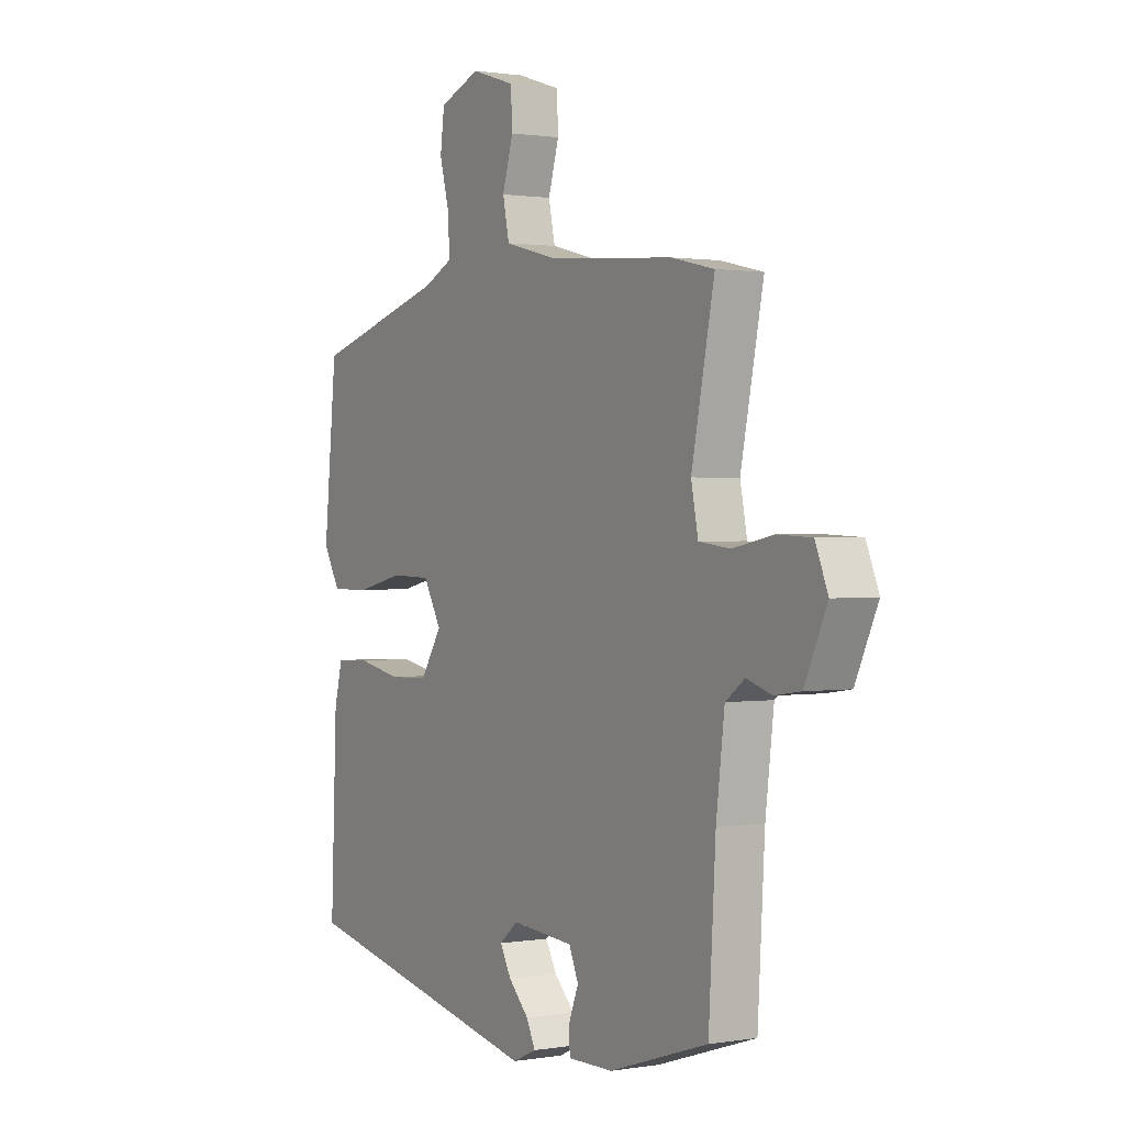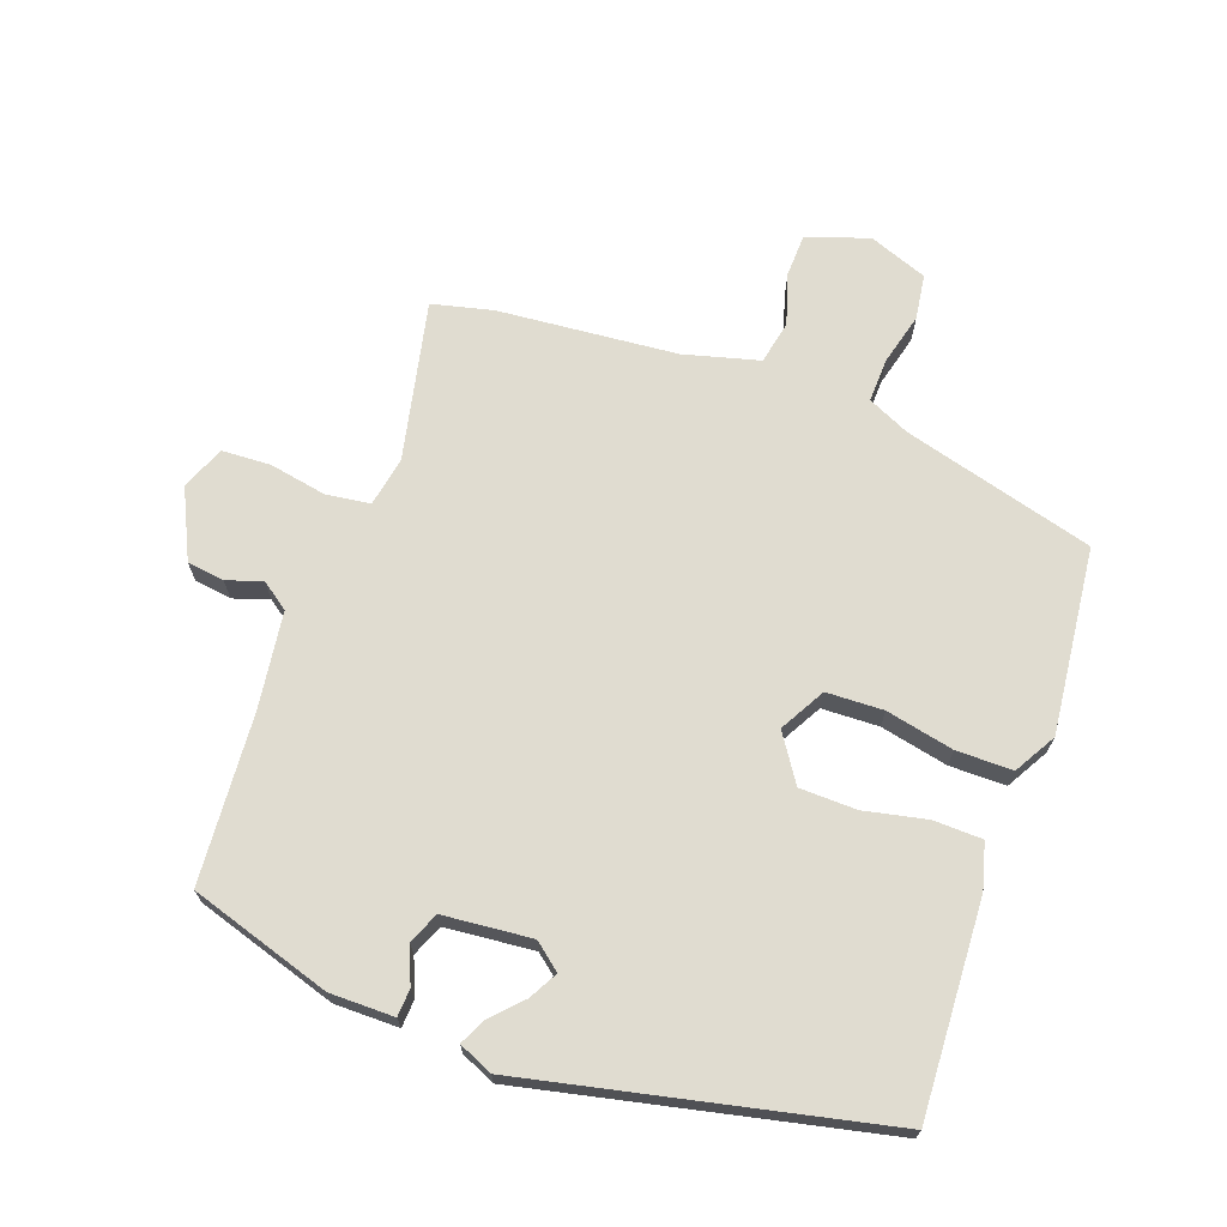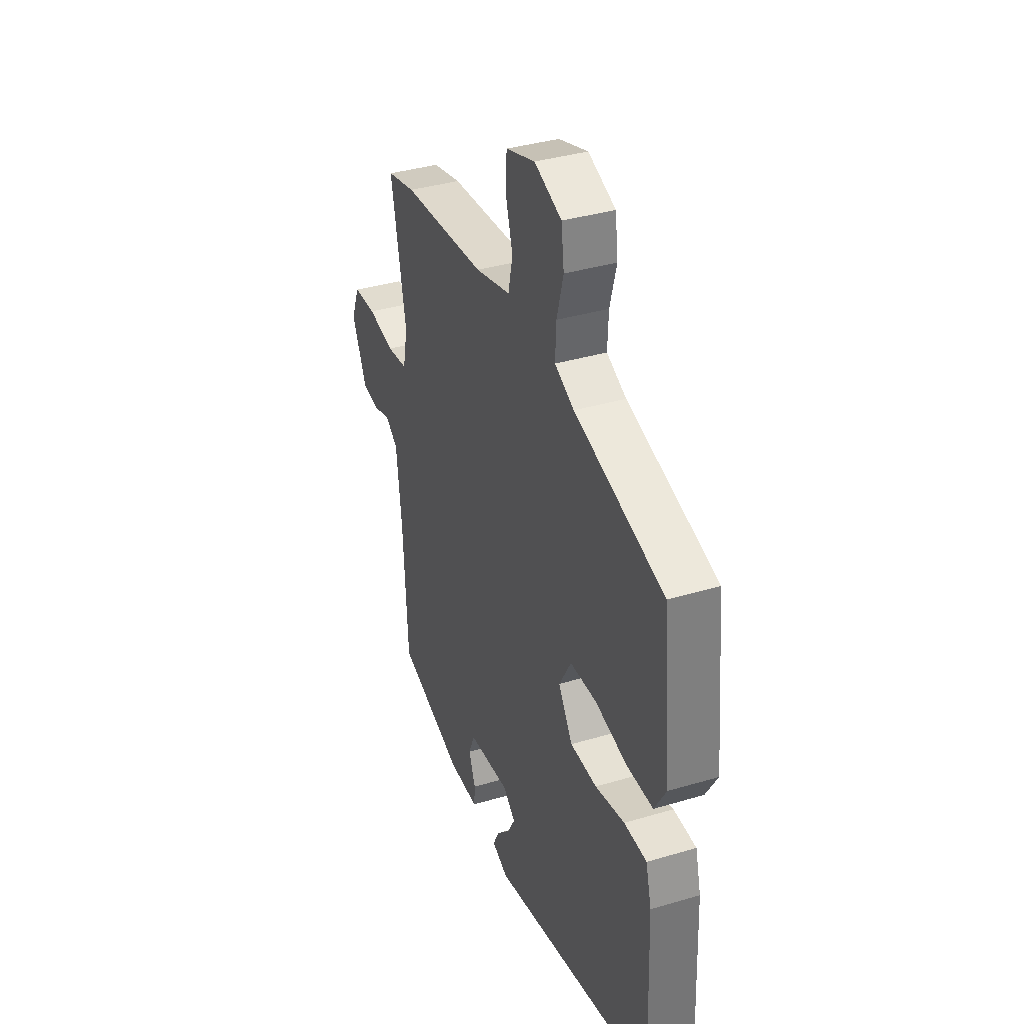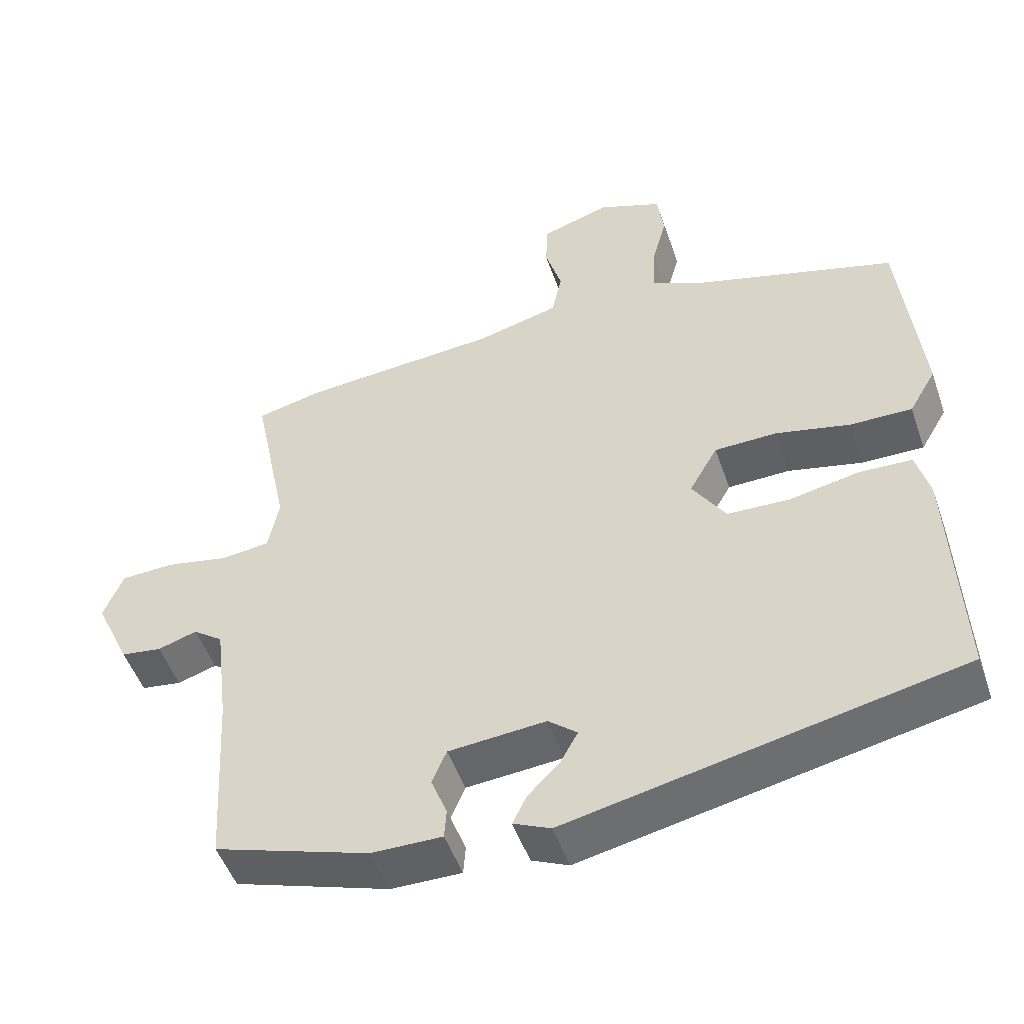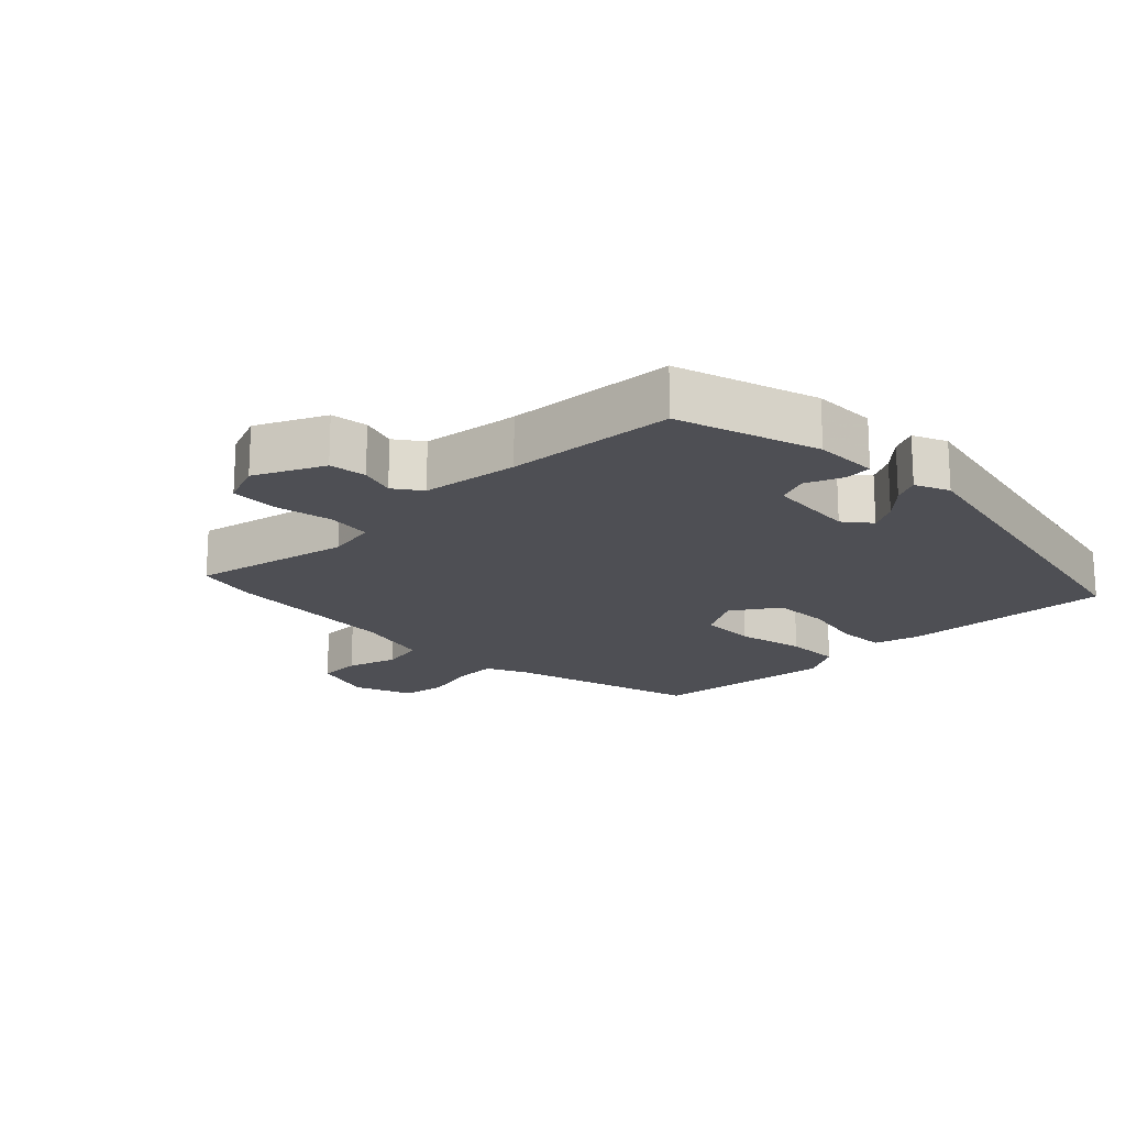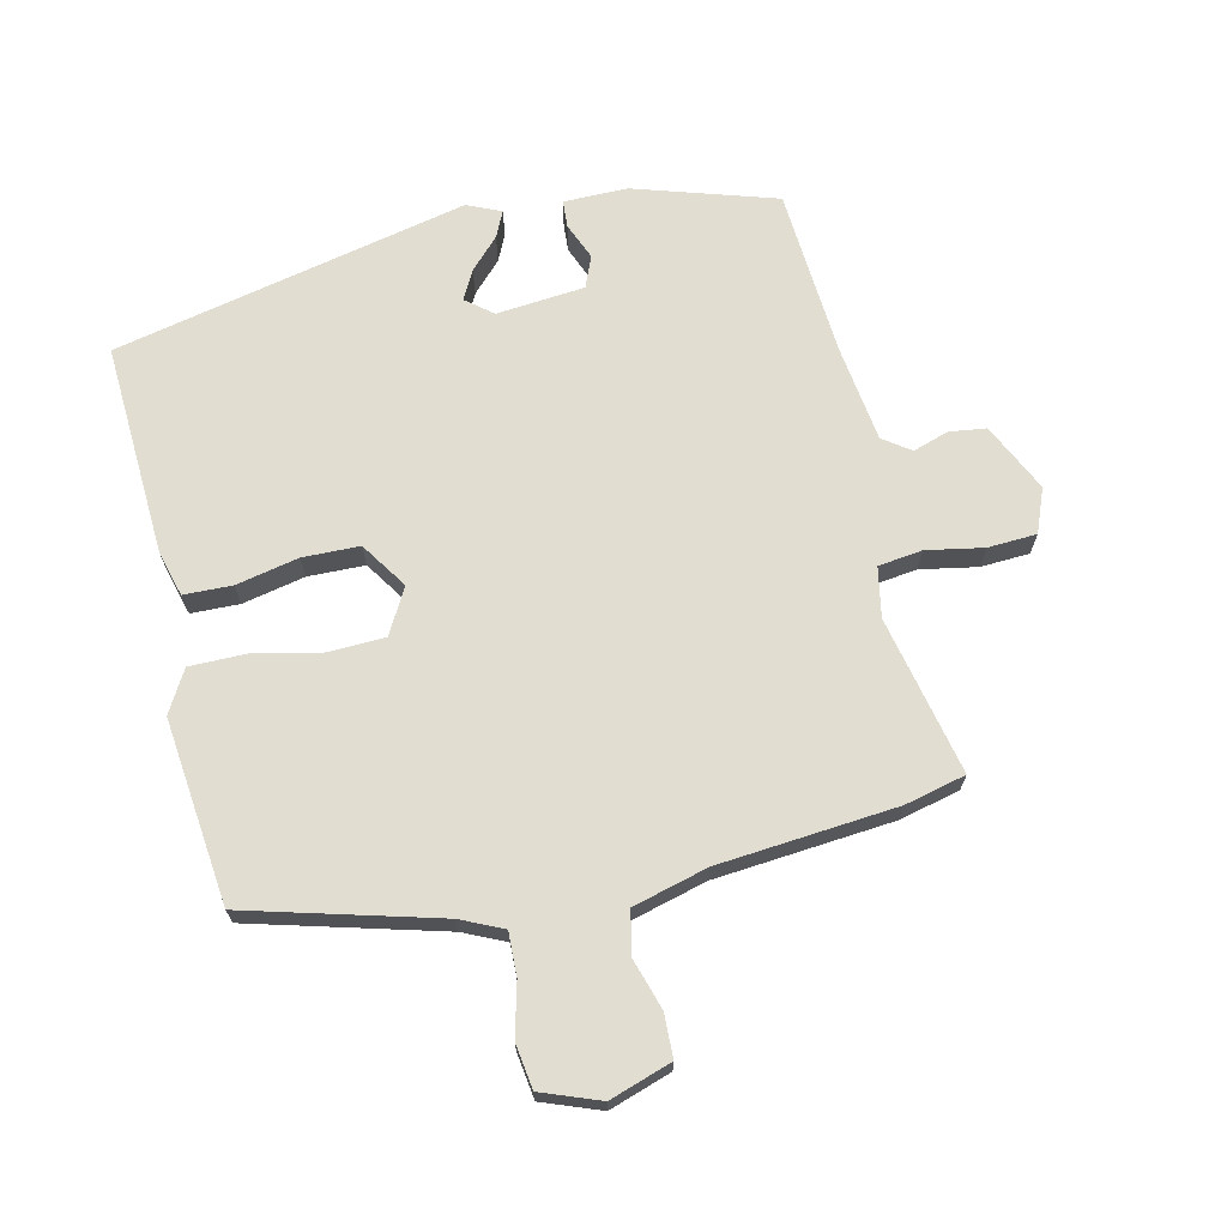
<metadata>
{"format":"obj","ext":"obj","renderer":"f3d","projection":"perspective","resolution":1024,"background":"white","views":[{"elev":1.0,"azim":58.8,"up":"+Z"},{"elev":69.5,"azim":-160.8,"up":"+Y"},{"elev":36.9,"azim":-111.1,"up":"+Z"},{"elev":-49.9,"azim":-161.1,"up":"+Z"},{"elev":-18.4,"azim":134.1,"up":"+Y"},{"elev":68.9,"azim":-13.6,"up":"+Y"}]}
</metadata>
<code>
v 0.41 0.07 0.521
v 0.502 0.07 0.5
v 0.453 0.07 0.26
v 0.468 0.07 0.185
v 0.535 0.07 0.177
v 0.621 0.07 0.194
v 0.695 0.07 0.191
v 0.722 0.07 0.125
v 0.674 0.07 0.021
v 0.618 0.07 0.013
v 0.564 0.07 0.03
v 0.523 0.07 0
v 0.505 0.07 -0.146
v 0.49 0.07 -0.401
v 0.277 0.07 -0.47
v 0.18 0.07 -0.471
v 0.177 0.07 -0.43
v 0.199 0.07 -0.374
v 0.179 0.07 -0.327
v 0.045 0.07 -0.316
v 0.005 0.07 -0.349
v 0.029 0.07 -0.392
v 0.073 0.07 -0.437
v 0.092 0.07 -0.476
v 0.041 0.07 -0.499
v -0.496 0.07 -0.387
v -0.483 0.07 -0.066
v -0.465 0.07 0.003
v -0.392 0.07 0.006
v -0.297 0.07 -0.013
v -0.211 0.07 -0.01
v -0.165 0.07 0.061
v -0.204 0.07 0.129
v -0.29 0.07 0.131
v -0.392 0.07 0.108
v -0.477 0.07 0.107
v -0.514 0.07 0.17
v -0.486 0.07 0.45
v -0.198 0.07 0.532
v -0.135 0.07 0.562
v -0.138 0.07 0.628
v -0.159 0.07 0.706
v -0.15 0.07 0.774
v -0.062 0.07 0.808
v 0.032 0.07 0.778
v 0.035 0.07 0.713
v 0.012 0.07 0.636
v 0.026 0.07 0.571
v 0.14 0.07 0.542
v 0.41 0 0.521
v 0.502 0 0.5
v 0.453 0 0.26
v 0.468 0 0.185
v 0.535 0 0.177
v 0.621 0 0.194
v 0.695 0 0.191
v 0.722 0 0.125
v 0.674 0 0.021
v 0.618 0 0.013
v 0.564 0 0.03
v 0.523 0 0
v 0.505 0 -0.146
v 0.49 0 -0.401
v 0.277 0 -0.47
v 0.18 0 -0.471
v 0.177 0 -0.43
v 0.199 0 -0.374
v 0.179 0 -0.327
v 0.045 0 -0.316
v 0.005 0 -0.349
v 0.029 0 -0.392
v 0.073 0 -0.437
v 0.092 0 -0.476
v 0.041 0 -0.499
v -0.496 0 -0.387
v -0.483 0 -0.066
v -0.465 0 0.003
v -0.392 0 0.006
v -0.297 0 -0.013
v -0.211 0 -0.01
v -0.165 0 0.061
v -0.204 0 0.129
v -0.29 0 0.131
v -0.392 0 0.108
v -0.477 0 0.107
v -0.514 0 0.17
v -0.486 0 0.45
v -0.198 0 0.532
v -0.135 0 0.562
v -0.138 0 0.628
v -0.159 0 0.706
v -0.15 0 0.774
v -0.062 0 0.808
v 0.032 0 0.778
v 0.035 0 0.713
v 0.012 0 0.636
v 0.026 0 0.571
v 0.14 0 0.542
f 44 45 46 47
f 44 47 48
f 41 42 43 44
f 40 41 44 48
f 39 40 48 49
f 34 35 36 37
f 33 34 37 38
f 27 28 29 30
f 27 30 31
f 26 27 31
f 25 26 31
f 22 23 24 25
f 21 22 25 31
f 20 21 31 32
f 15 16 17 18
f 13 14 15 18
f 12 13 18 19
f 8 9 10 11
f 6 7 8 11
f 5 6 11 12
f 4 5 12 19
f 49 1 2 3
f 33 38 39 49
f 32 33 49 3
f 19 20 32
f 3 4 19 32
f 96 95 94 93
f 97 96 93
f 93 92 91 90
f 97 93 90 89
f 98 97 89 88
f 86 85 84 83
f 87 86 83 82
f 79 78 77 76
f 80 79 76
f 80 76 75
f 80 75 74
f 74 73 72 71
f 80 74 71 70
f 81 80 70 69
f 67 66 65 64
f 67 64 63 62
f 68 67 62 61
f 60 59 58 57
f 60 57 56 55
f 61 60 55 54
f 68 61 54 53
f 52 51 50 98
f 98 88 87 82
f 52 98 82 81
f 81 69 68
f 81 68 53 52
f 1 50 51 2
f 2 51 52 3
f 3 52 53 4
f 4 53 54 5
f 5 54 55 6
f 6 55 56 7
f 7 56 57 8
f 8 57 58 9
f 9 58 59 10
f 10 59 60 11
f 11 60 61 12
f 12 61 62 13
f 13 62 63 14
f 14 63 64 15
f 15 64 65 16
f 16 65 66 17
f 17 66 67 18
f 18 67 68 19
f 19 68 69 20
f 20 69 70 21
f 21 70 71 22
f 22 71 72 23
f 23 72 73 24
f 24 73 74 25
f 25 74 75 26
f 26 75 76 27
f 27 76 77 28
f 28 77 78 29
f 29 78 79 30
f 30 79 80 31
f 31 80 81 32
f 32 81 82 33
f 33 82 83 34
f 34 83 84 35
f 35 84 85 36
f 36 85 86 37
f 37 86 87 38
f 38 87 88 39
f 39 88 89 40
f 40 89 90 41
f 41 90 91 42
f 42 91 92 43
f 43 92 93 44
f 44 93 94 45
f 45 94 95 46
f 46 95 96 47
f 47 96 97 48
f 48 97 98 49
f 49 98 50 1

</code>
